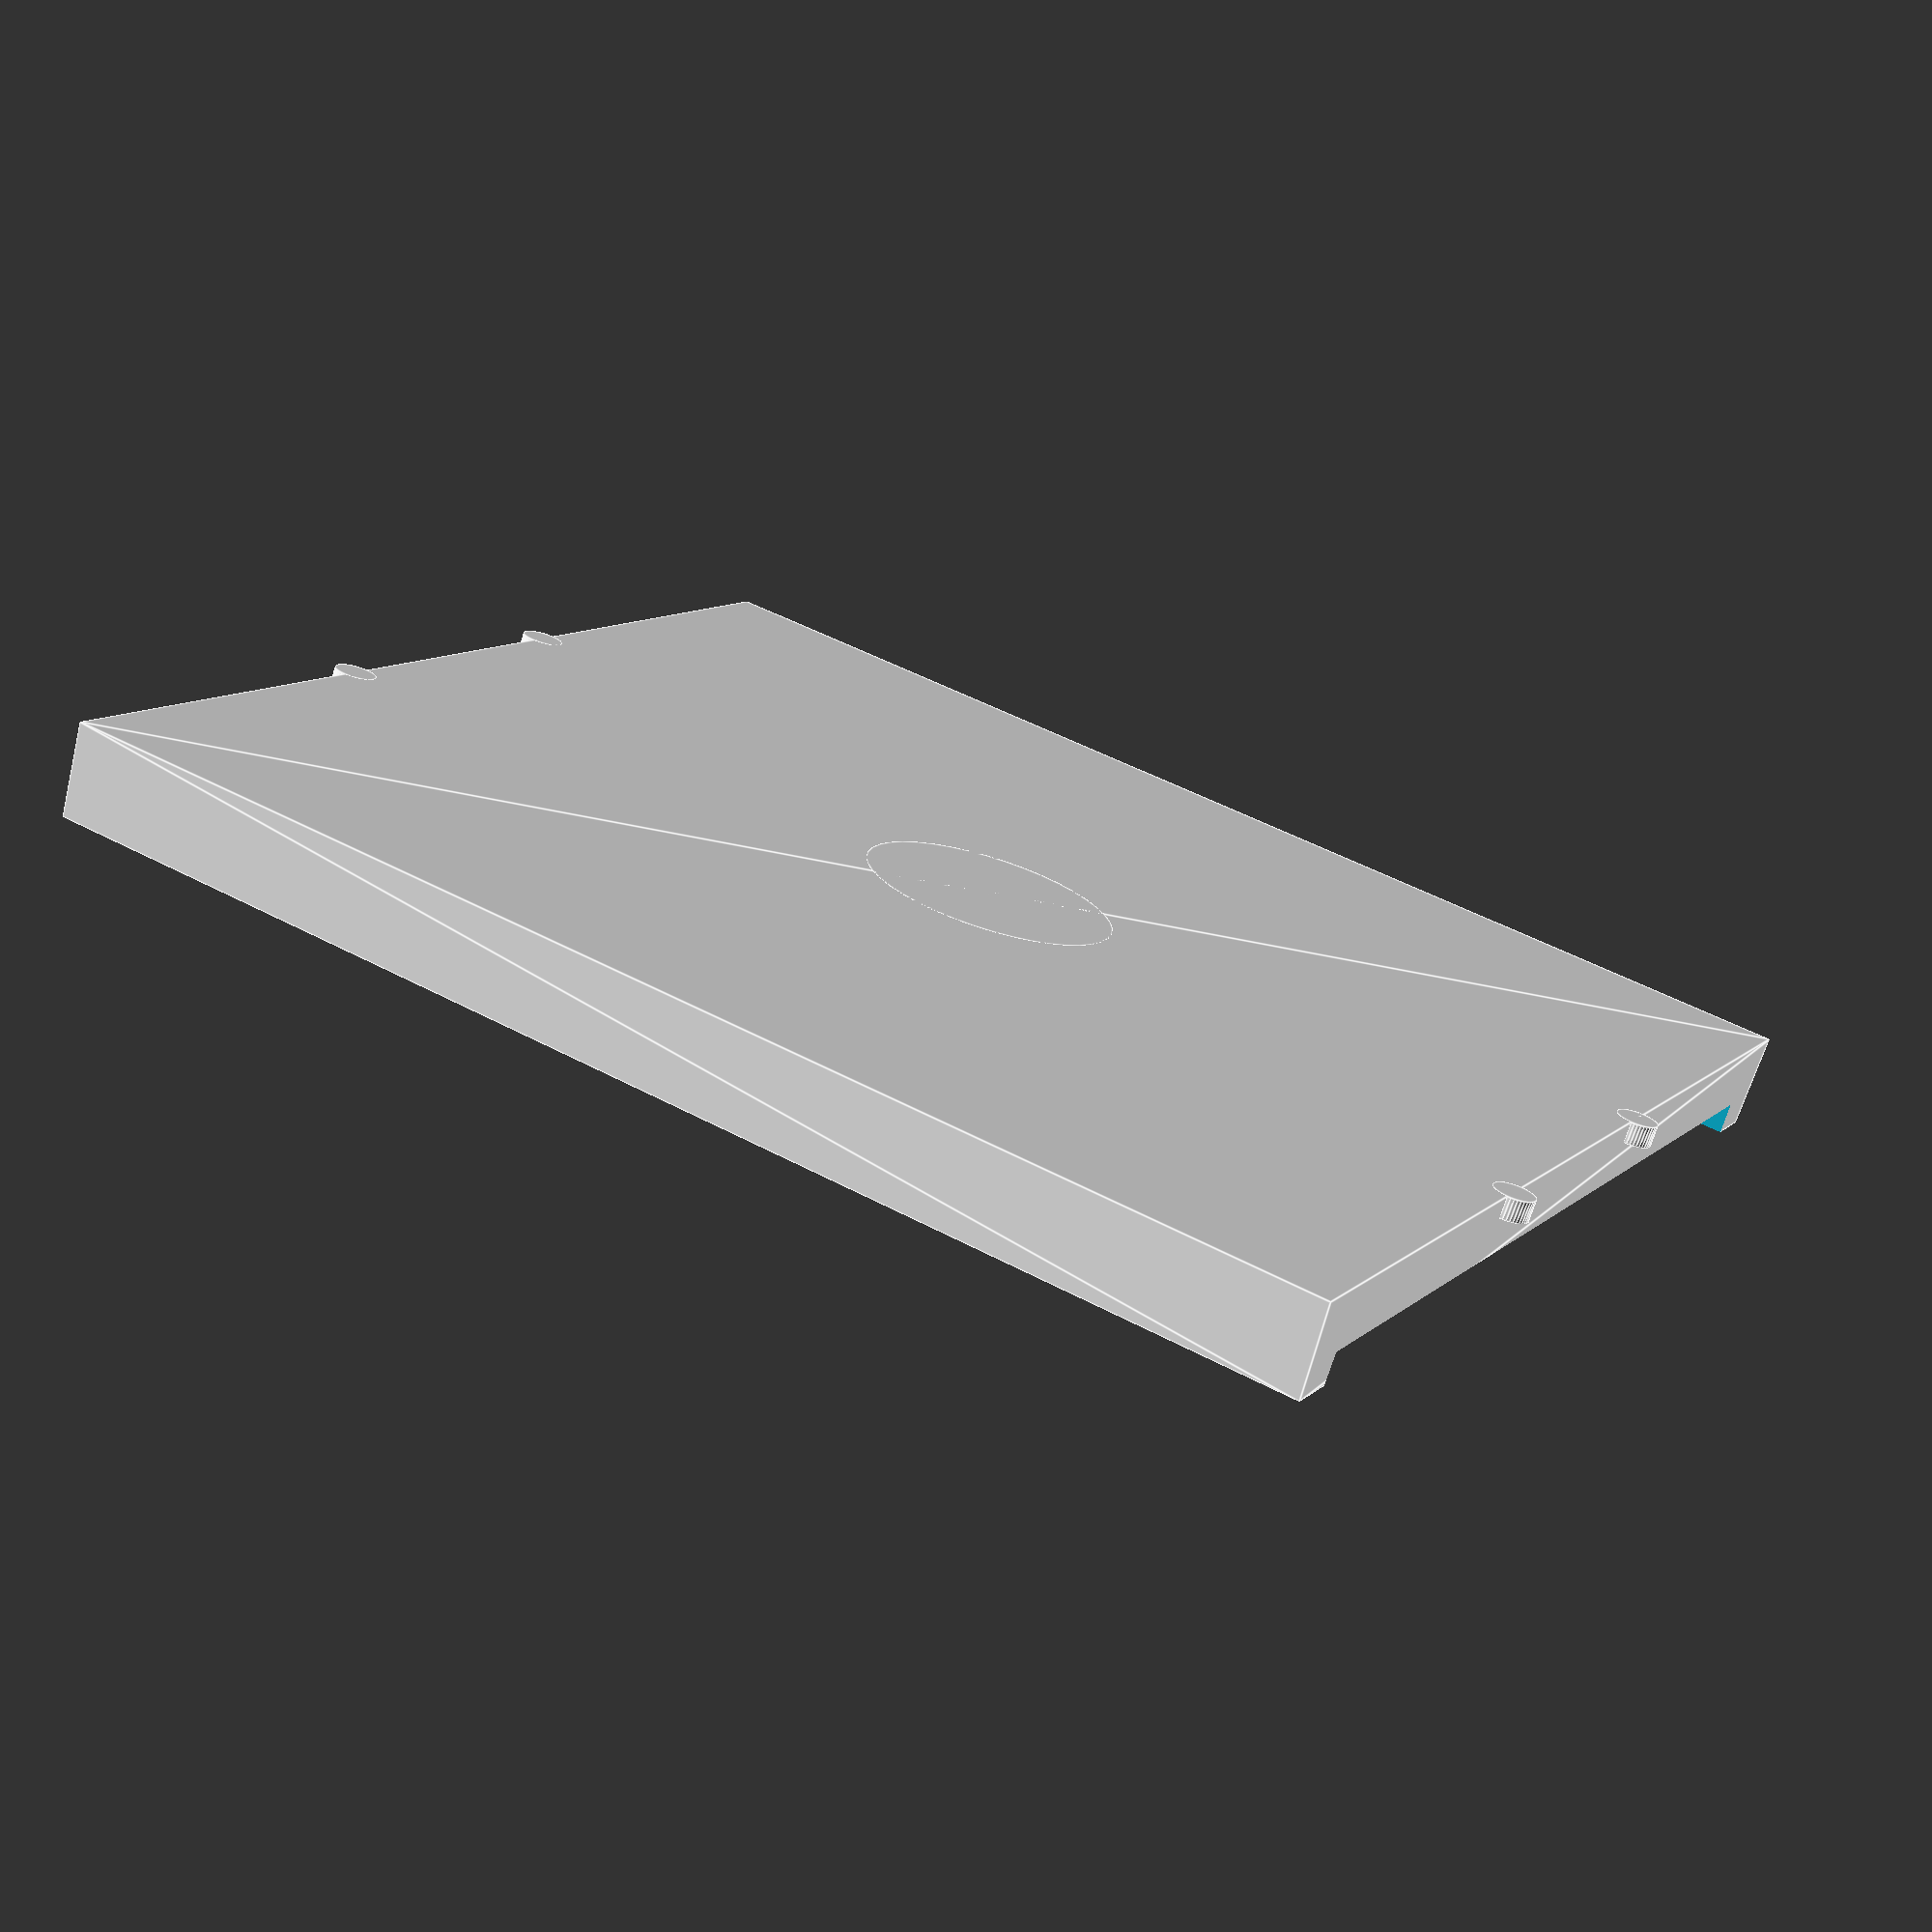
<openscad>
/* large-base.scad
 *
 * Copyright (C) Robert B. Ross, 2014
 *
 * This software is released under the Creative Commons
 * Attribution-ShareAlike 4.0 International Public License.
 * 
 * TODO:
 *
 */

$fn=40;
pipSlop = 0.3; // Pips end up being a little too close together
pipPos = 20 - 7.4 - 2.65/2 + pipSlop;
insideSlop = 0.8; // Space for ID token is often short if printed exactly.

/* main base with pips */
difference() {
    union() {
	polyhedron(points=[[-81.5/2,-40.,0], [-81.5/2,40.,0], [81.5/2,40.,0],
			   [81.5/2, -40., 0], // was 81.38
			   [-40,-40,5.94], [-40, 40,5.94],
			   [40,40,5.94], [40, -40, 5.94]],
		   faces=[[3,2,1,0], [4,5,6,7], [0,1,5,4], [1,2,6,5], [2,3,7,6],
			  [3,0,4,7]]);
	
	
	translate([-1*pipPos,-40.,0]) cylinder(r=2.65/2,h=1.38);
	translate([1*pipPos,-40.,0]) cylinder(r=2.65/2,h=1.38);
	translate([-1*pipPos,40.,0]) cylinder(r=2.65/2,h=1.38);
	translate([1*pipPos,40.,0]) cylinder(r=2.65/2,h=1.38);
    }

    translate([-1*(72.02+insideSlop)/2,-41,3.95])
	cube([72.02+insideSlop,82,5.94-3.95+0.2]);
}

/* center cylinder with cut-outs */
difference() {
    cylinder(r1=15.8/2, r2=15.8/2-0.1,h=9.86); // was 15.7

    translate([0,0,3.95]) cylinder(r=6.1/2,h=9.86-3.95+0.2);

    /* accounting for plastic behavior */
    translate([0,0,3.95]) scale([1.0,1.1,1.0]) cylinder(r=6.1/2,h=3.01);

    /* room for identifiers */
    translate([-16/2,3.52/2,3.95+3]) cube([16,2.18,9.86-3.95+0.2]);
    mirror([0,1,0]) translate([-16/2,3.52/2,3.95+3]) cube([16,2.18,9.86-3.95+0.2]);

    // translate([-0.75,-3,3.95+2]) cube([1.5,6,9.86-3.95+0.2]);
}

/*
 * Local variables:
 *  mode: C
 *  c-indent-level: 4
 *  c-basic-offset: 4
 * End:
 *
 * vim: ts=8 sts=4 sw=4 expandtab
 */

</openscad>
<views>
elev=252.2 azim=63.8 roll=17.1 proj=p view=edges
</views>
